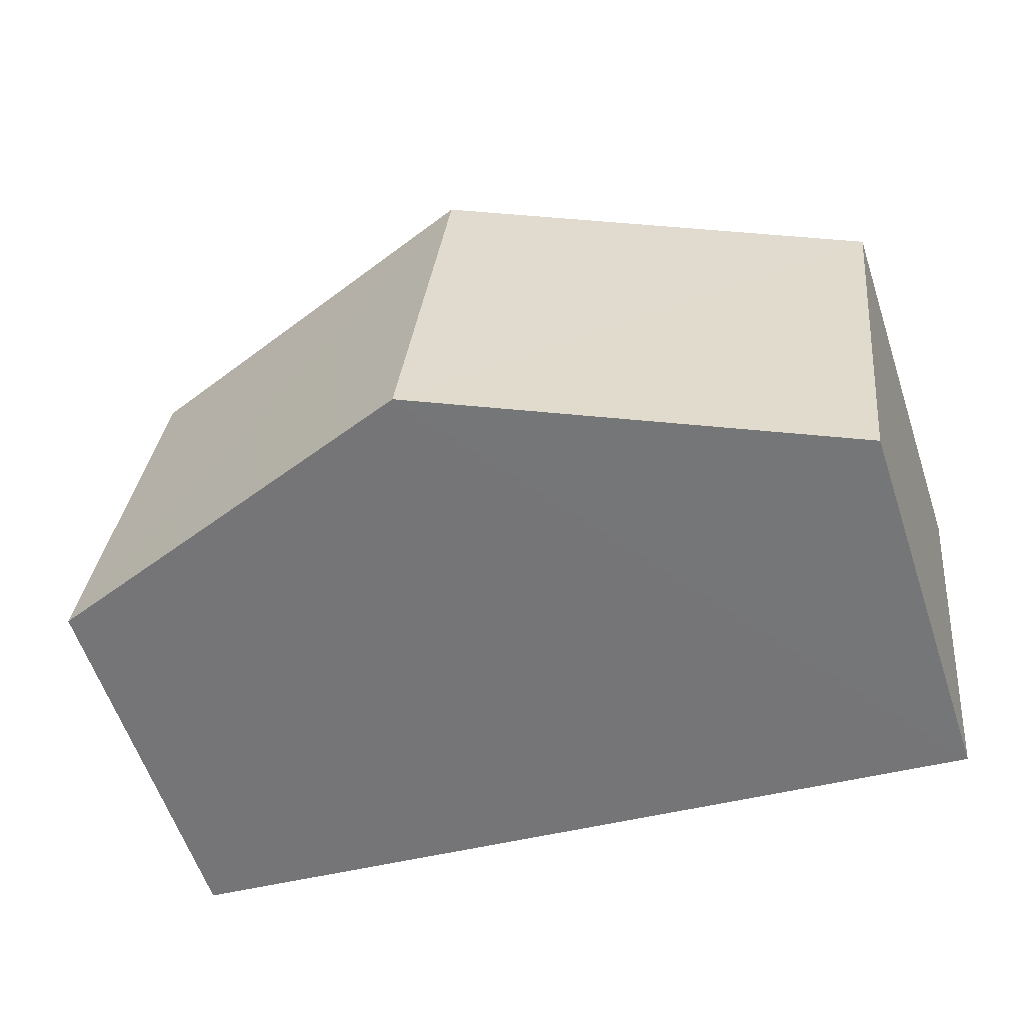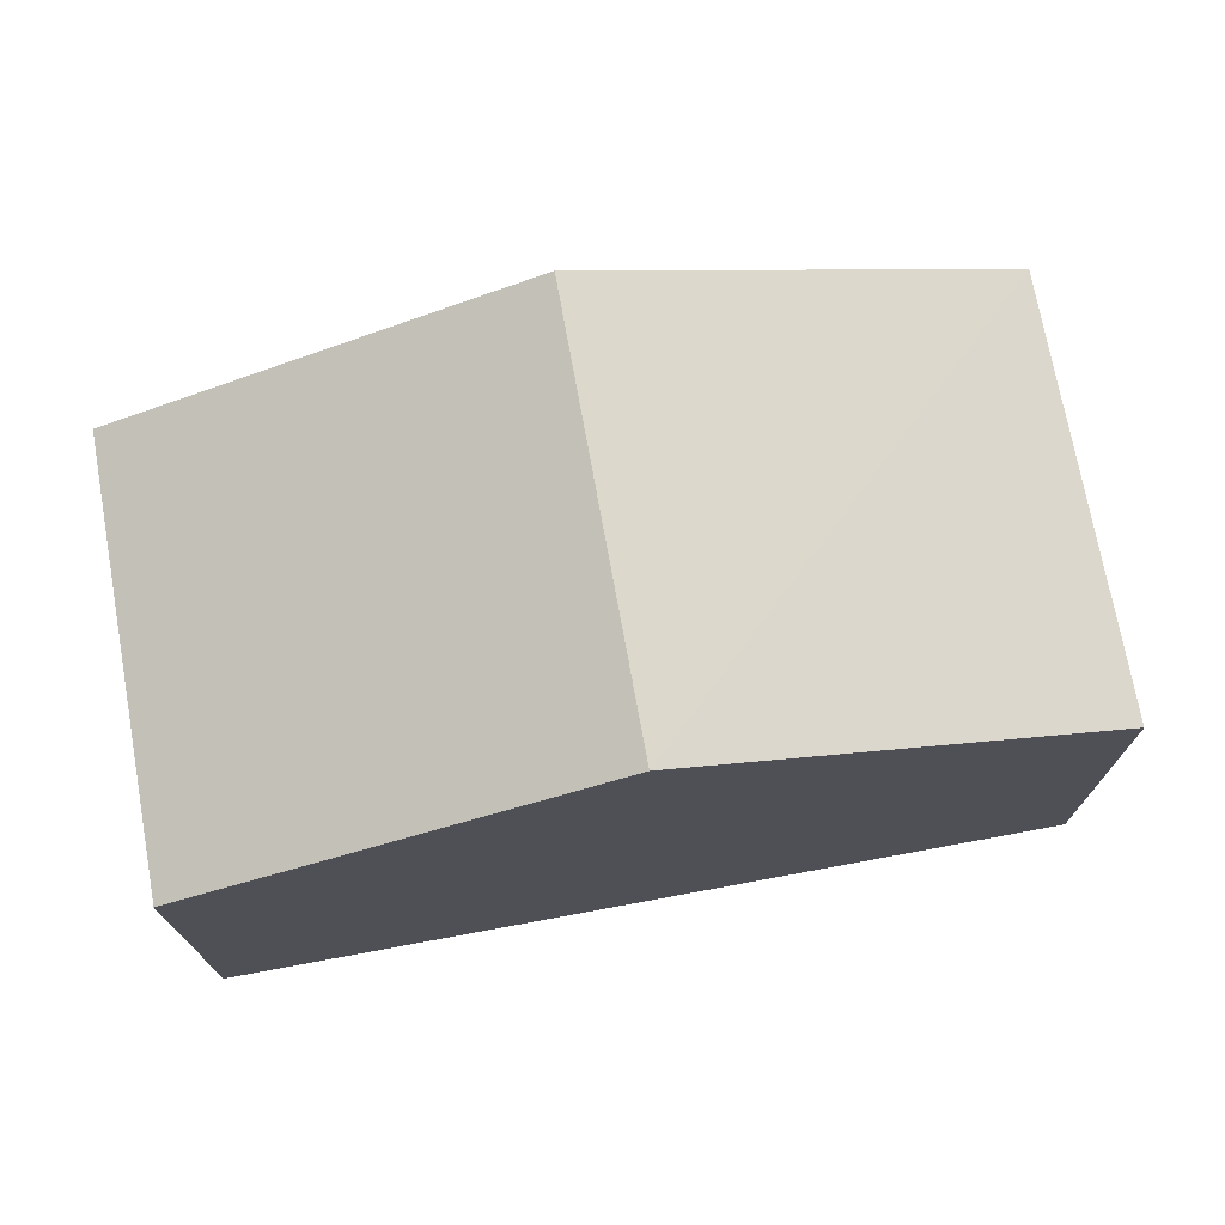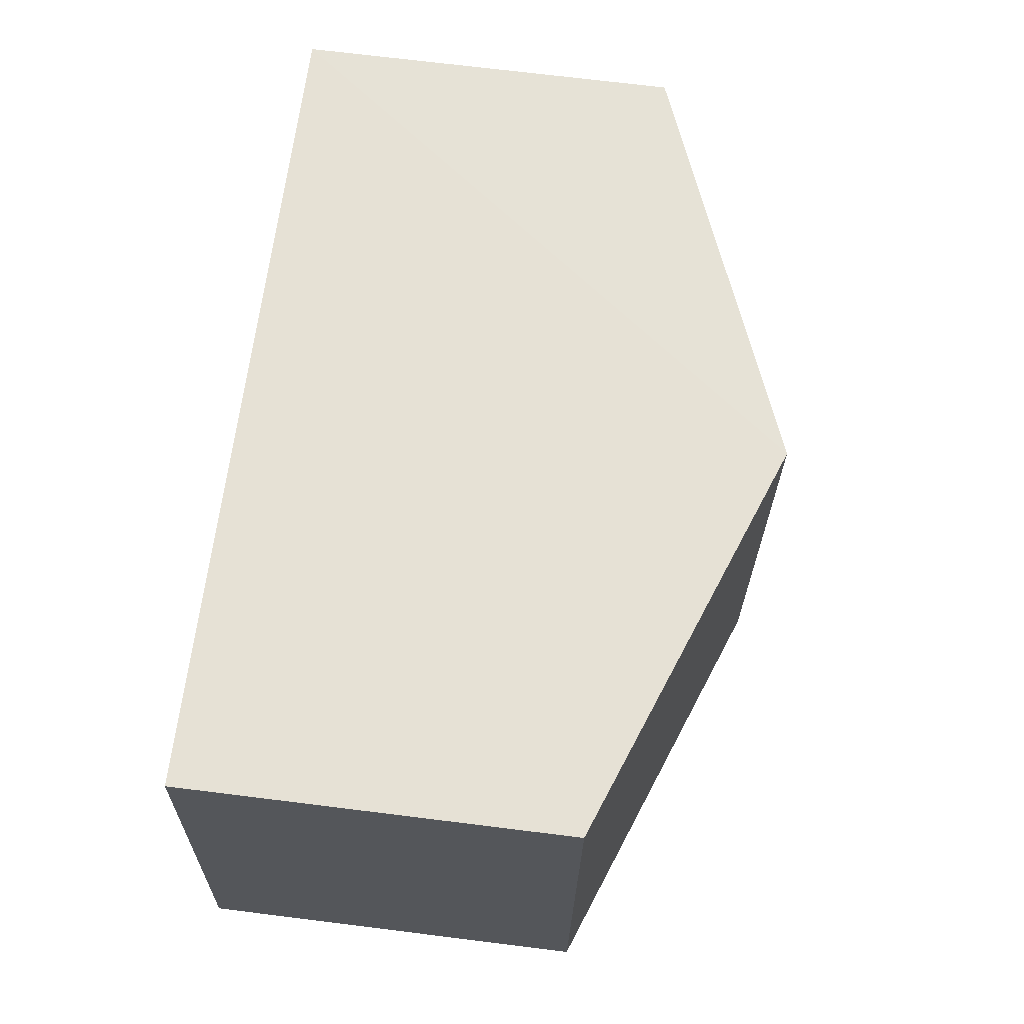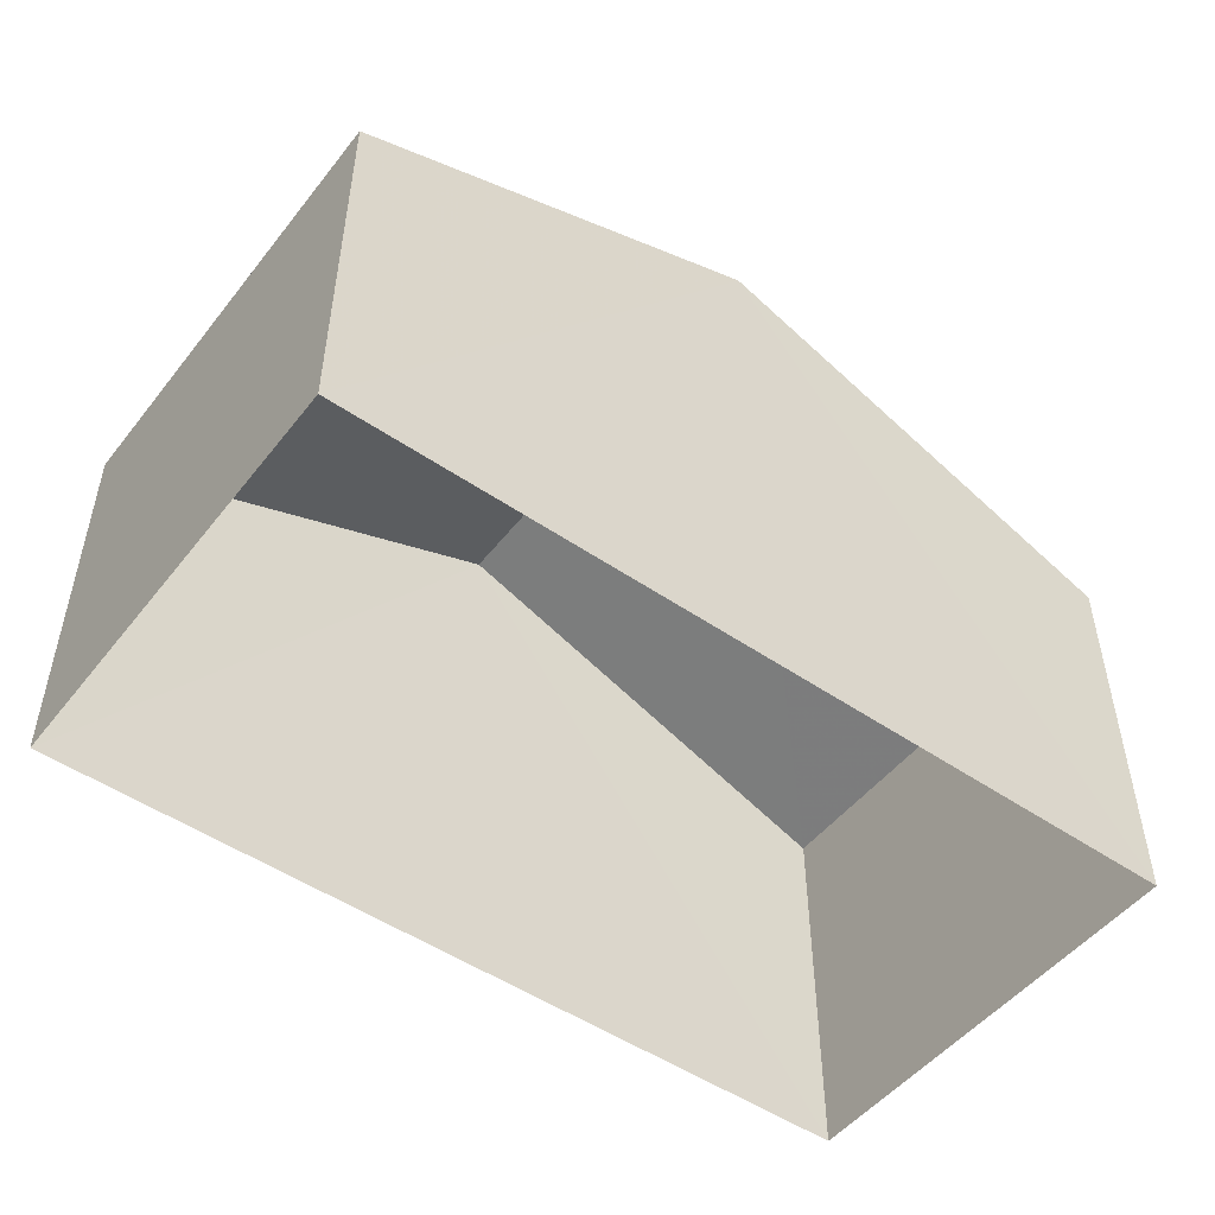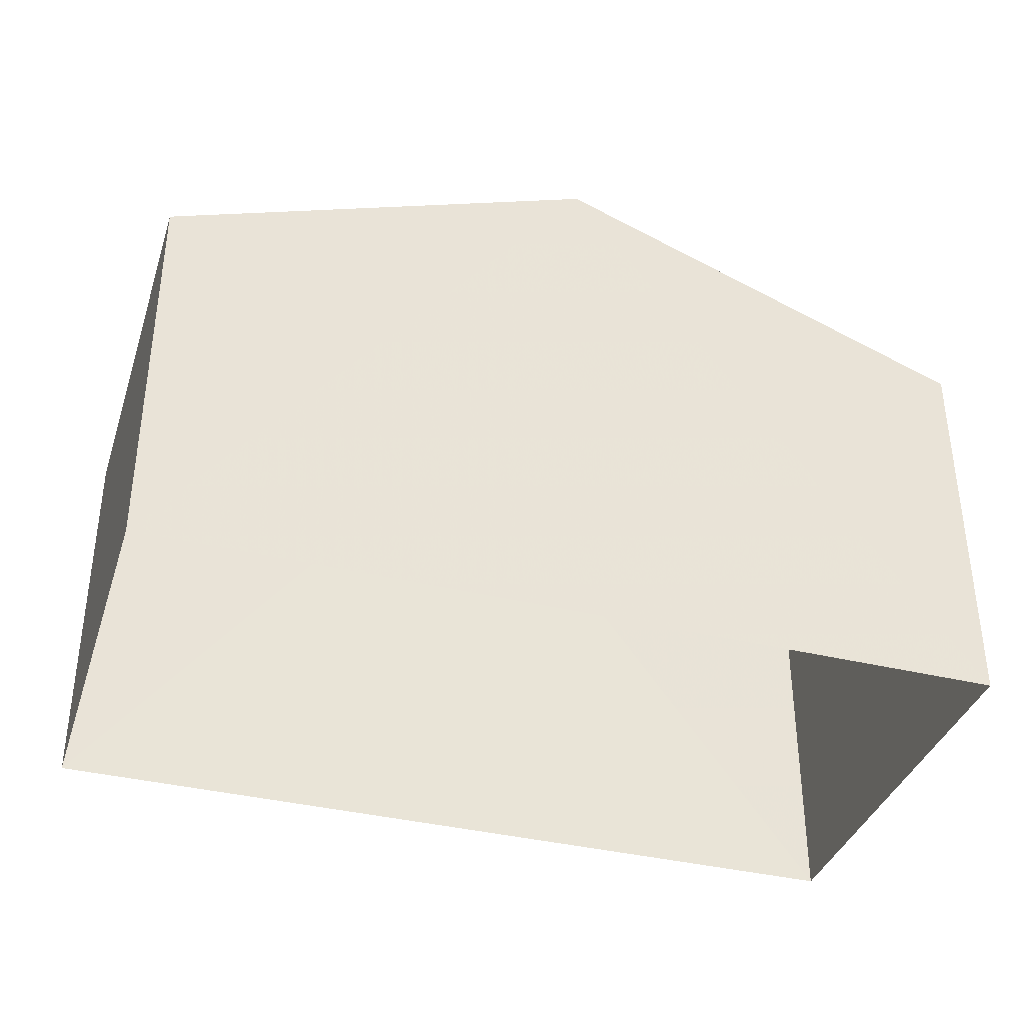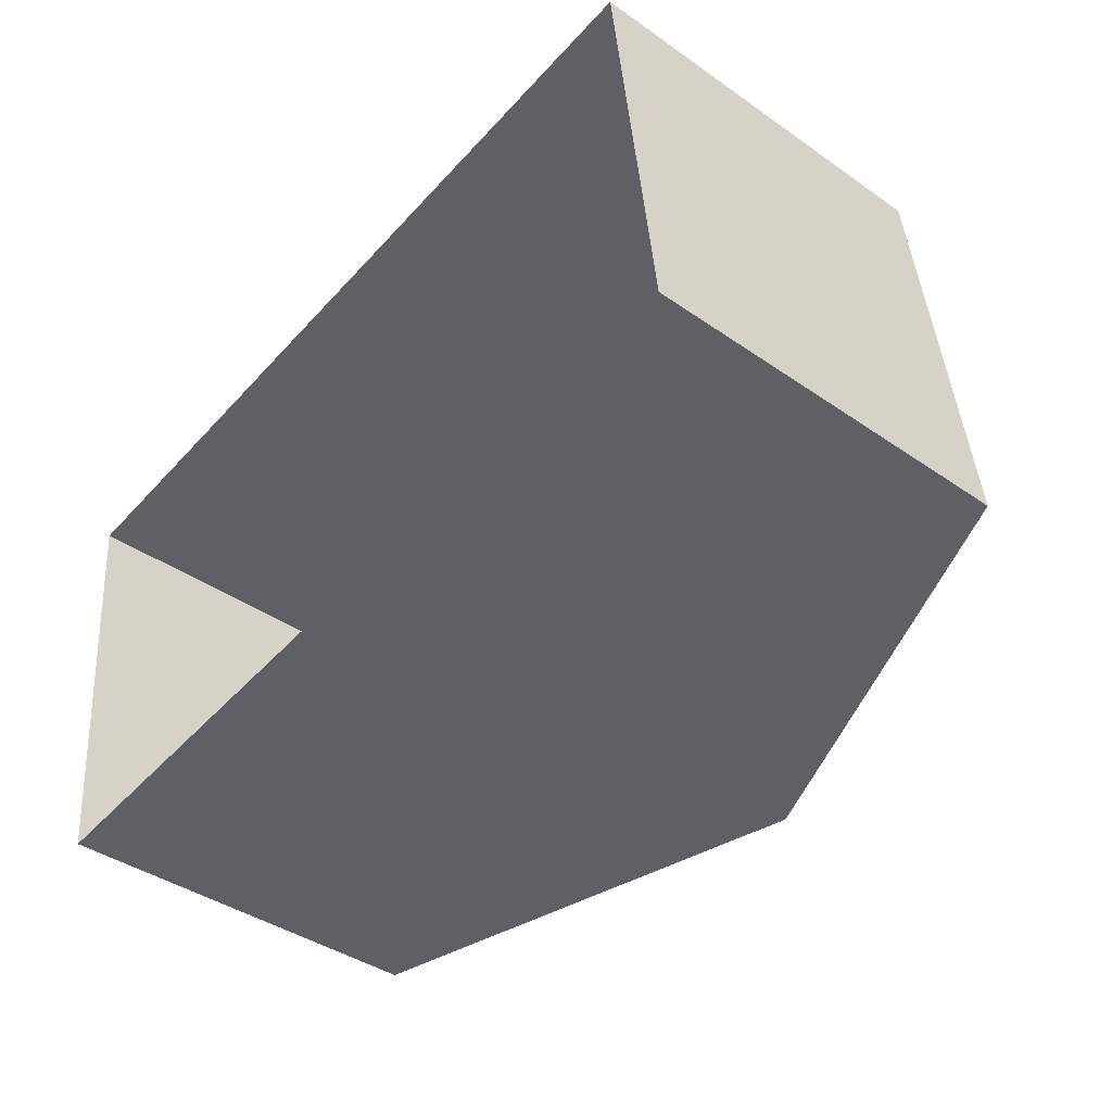
<metadata>
{"format":"obj","ext":"obj","renderer":"f3d","projection":"perspective","resolution":1024,"background":"white","views":[{"elev":-59.4,"azim":18.2,"up":"+Y"},{"elev":72.8,"azim":-16.9,"up":"+Z"},{"elev":70.8,"azim":-83.2,"up":"+Y"},{"elev":-50.1,"azim":-43.2,"up":"+Z"},{"elev":-37.2,"azim":156.0,"up":"+Z"},{"elev":-40.5,"azim":-130.5,"up":"+Y"}]}
</metadata>
<code>
v -3.74e+05 -1.046e+05 23.37
v -3.74e+05 -1.046e+05 23.37
v -3.74e+05 -1.046e+05 23.37
v -3.74e+05 -1.046e+05 23.37
v -3.74e+05 -1.046e+05 28.63
v -3.74e+05 -1.046e+05 27.09
v -3.74e+05 -1.046e+05 28.63
v -3.74e+05 -1.046e+05 27.09
v -3.74e+05 -1.046e+05 27.09
v -3.74e+05 -1.046e+05 27.09
f 1 2 3
f 4 1 3
f 5 6 7
f 5 8 6
f 7 9 5
f 7 10 9
f 9 3 5
f 3 2 5
f 2 8 5
f 6 1 7
f 1 4 7
f 4 10 7
f 6 2 1
f 6 8 2
f 9 4 3
f 9 10 4

</code>
